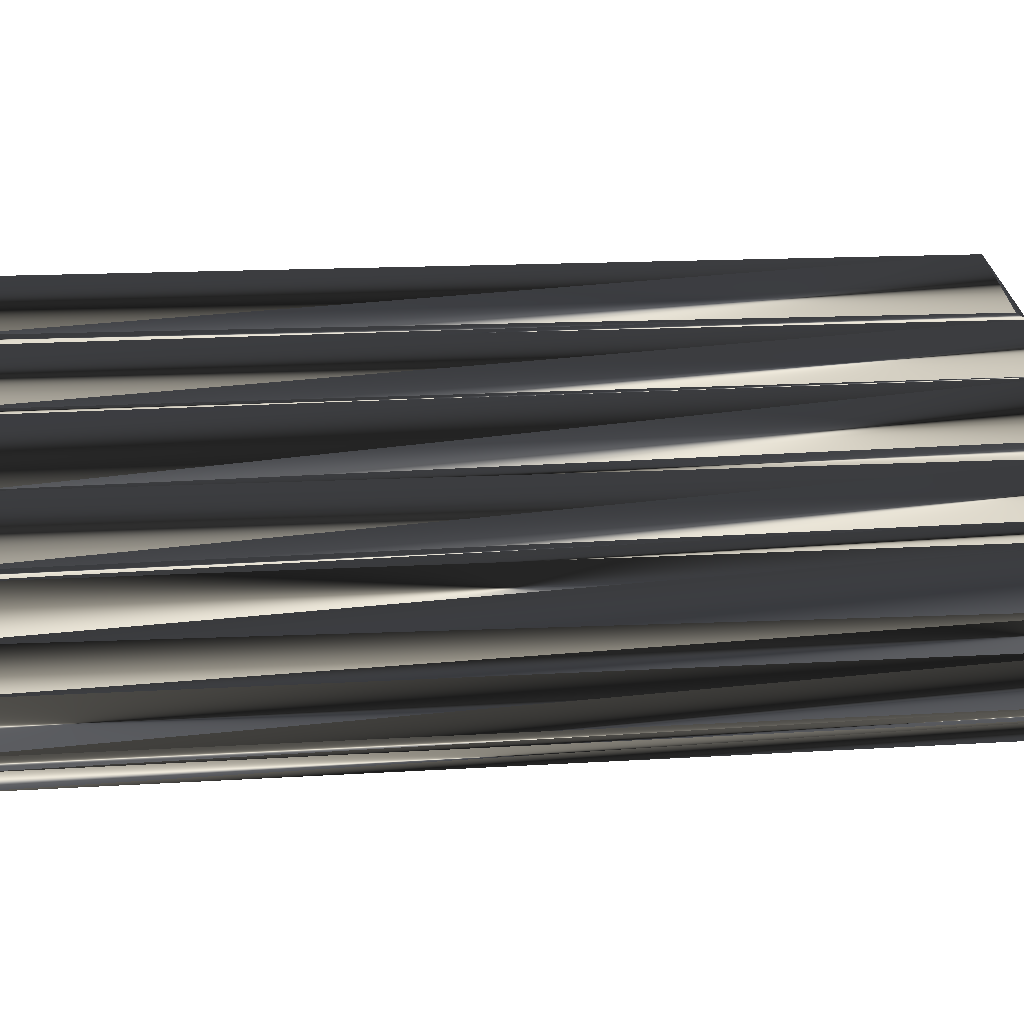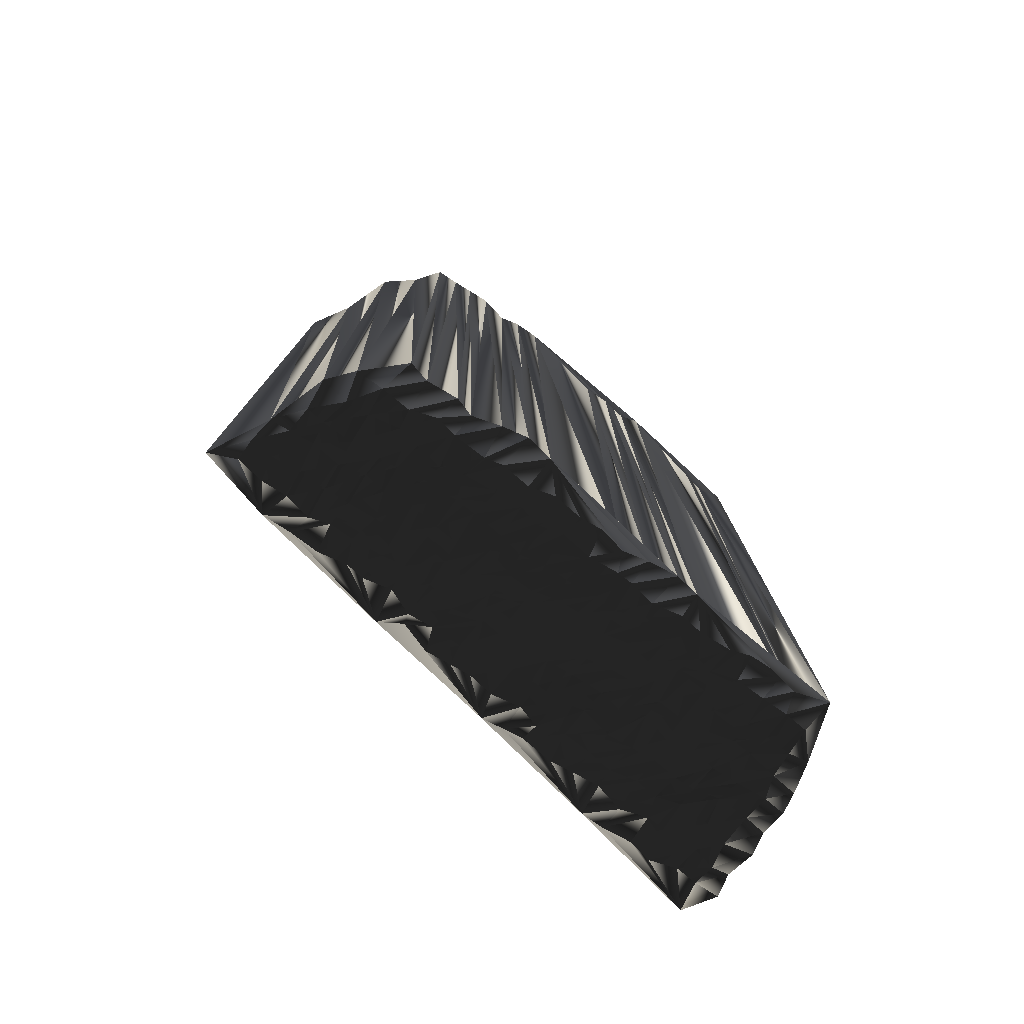
<metadata>
{"format":"obj","ext":"obj","renderer":"f3d","projection":"perspective","resolution":1024,"background":"white","views":[{"elev":18.8,"azim":-96.2,"up":"+Y"},{"elev":-78.4,"azim":-33.2,"up":"+Z"}]}
</metadata>
<code>
v 12.62 539.9 -0.09388
v 13.62 538.2 0.03137
v 13.49 538.9 -0.1239
v 13.47 539.6 0.06567
v 14.26 536.4 -0.03255
v 14.32 537.3 -0.08825
v 14.23 538.1 -0.2028
v 14.2 539 0.03936
v 14.33 539.8 -0.03391
v 14.9 535.8 0.09257
v 15.1 536.6 -0.2109
v 14.88 537.4 -0.1247
v 14.97 538.1 -0.02455
v 15.06 538.9 -0.1433
v 15.14 539.8 0.006693
v 14.86 540.6 0.05398
v 16.02 534.7 0.02663
v 15.74 535.8 -0.0812
v 15.81 536.6 -0.05748
v 15.83 537.5 0.1449
v 15.86 538.2 -0.02155
v 15.9 539 0.01015
v 15.97 540 0.09005
v 15.76 540.5 -0.1484
v 16.64 534.9 -0.209
v 16.66 535.9 0.05099
v 16.73 536.4 -0.03422
v 16.69 537.4 -0.233
v 16.64 538.1 0.06848
v 16.69 539 0.1112
v 16.56 539.7 -0.1427
v 16.69 540.6 -0.03801
v 17.62 534.9 -0.01504
v 17.42 535.6 -0.07207
v 17.4 536.6 -0.0944
v 17.25 537.4 -0.1028
v 17.31 538.2 -0.07469
v 17.53 539 0.01623
v 17.3 539.8 -0.01295
v 17.57 540.5 -0.003368
v 18.19 535.1 0.09622
v 18.1 535.8 -0.09783
v 18.24 536.8 -0.01826
v 18.02 537.4 0.003009
v 18.18 538.1 0.01528
v 18.26 539 0.2233
v 18.25 539.7 0.03837
v 18.12 540.6 -0.09516
v 19.06 534.8 -0.06816
v 19.12 535.8 -0.04479
v 18.93 536.5 -0.05058
v 19.11 537.3 0.03013
v 19.07 538.2 -0.01987
v 18.99 538.8 -0.05836
v 18.94 539.7 0.1707
v 19 540.4 0.11
v 19.12 541.4 -0.152
v 19.84 534.7 -0.05241
v 19.69 535.8 0.1746
v 19.92 536.5 -0.0907
v 19.77 537.4 0.1185
v 19.79 538.3 0.01174
v 19.79 538.9 -0.02845
v 19.8 539.7 -0.0448
v 19.77 540.8 0.008398
v 19.84 541.1 0.1798
v 20.68 534.9 0.0172
v 20.59 535.9 0.03222
v 20.74 536.4 -0.1166
v 20.72 537.4 -0.07018
v 20.71 538 0.2087
v 20.46 538.9 0.08182
v 20.69 539.9 -0.05571
v 20.54 540.7 -0.03338
v 20.75 541.4 -0.09004
v 21.38 535.7 0.04975
v 21.31 536.6 -0.1276
v 21.42 537.6 -0.08892
v 21.58 538.3 -0.04004
v 21.36 539 -0.1106
v 21.59 539.8 0.07028
v 21.46 540.7 -0.03297
v 21.56 541.4 0.08985
v 22.26 535.8 -0.1081
v 22.14 536.5 -0.049
v 22.18 537.4 -0.1219
v 22.31 538.3 0.1881
v 22.25 538.7 -0.1165
v 22.19 539.8 0.01709
v 22.28 540.6 0.002591
v 22.17 541.3 -0.03268
v 22.96 535.8 0.02536
v 23.09 536.6 -0.04435
v 22.93 537.5 -0.06384
v 23.08 538.1 0.058
v 22.84 539 0.02177
v 22.99 539.7 -0.1451
v 23.07 540.4 -0.164
v 22.98 541.4 0.02694
v 23.12 542.1 -0.1263
v 23.76 535.9 -0.1439
v 24.01 536.5 -0.07653
v 23.9 537.4 -0.06404
v 23.72 538.1 0.0261
v 23.78 539.1 -0.1129
v 23.79 539.7 0.01648
v 23.93 540.4 -0.1548
v 23.89 541.3 -0.0294
v 23.83 542.1 -0.003448
v 24.54 535.8 -0.1465
v 24.53 536.6 0.1113
v 24.56 537.5 -0.005044
v 24.67 538.2 0.02645
v 24.65 539.1 -0.07189
v 24.57 539.7 -0.07426
v 24.67 540.6 -0.008182
v 24.57 541.5 0.03535
v 24.47 542.1 0.1185
v 25.48 535.7 0.02157
v 25.32 536.7 -0.02702
v 25.37 537.2 -0.08257
v 25.38 538.1 0.07354
v 25.41 539 -0.08746
v 25.57 539.7 0.04232
v 25.48 540.4 0.1333
v 25.37 541.3 -0.02293
v 25.5 542.2 0.09434
v 26.22 535.8 -0.003885
v 26.24 536.6 0.05846
v 26.27 537.4 0.007093
v 26.18 538.2 0.05107
v 26.38 538.9 -0.1046
v 26.2 539.8 -0.1496
v 26.44 540.7 0.137
v 26.3 541.3 -0.06468
v 26.25 542.2 0.2489
v 26.93 536.7 0.07227
v 27.33 537.4 0.05849
v 27.03 538 0.1117
v 27.06 539 -0.0685
v 27 539.6 0.05195
v 27.23 540.6 0.08031
v 27.01 541.5 -0.006706
v 27.04 542 0.00294
v 27.06 543 -0.1429
v 27.89 536.7 -0.02902
v 27.76 537.5 -0.07259
v 27.99 538.1 0.0556
v 27.93 539.1 0.1149
v 27.85 539.8 -0.06538
v 27.93 540.5 -0.07701
v 27.89 541.3 0.1049
v 27.92 542.3 -0.001539
v 27.83 543 0.06379
v 28.54 536.5 0.1079
v 28.59 537.3 0.07532
v 28.54 538.4 -0.01006
v 28.75 539 -0.06205
v 28.75 539.7 0.09469
v 28.7 540.6 -0.1431
v 28.58 541.4 0.06222
v 28.74 542 -0.02442
v 28.74 542.9 0.01381
v 29.56 536.5 0.09236
v 29.42 537.3 -0.2514
v 29.54 538.2 -0.06452
v 29.48 538.8 -0.02607
v 29.44 539.8 -0.02099
v 29.34 540.6 -0.02286
v 29.36 541.3 0.1799
v 29.35 542.1 0.1782
v 29.47 543.1 0.02189
v 30.12 536.7 0.08554
v 30.24 537.3 -0.2228
v 30.2 538.2 -0.09376
v 30.1 538.9 -0.05289
v 30.28 539.8 -0.08291
v 30.15 540.5 0.1089
v 30.31 541.3 0.1148
v 30.37 542.1 -0.2095
v 30.31 542.9 0.02264
v 31.13 536.4 -0.02952
v 31.02 537.4 0.00159
v 31.04 538.3 0.04706
v 31.02 539 -0.04542
v 31.23 539.7 -0.009527
v 31.12 540.5 0.0639
v 30.96 541.5 -0.1761
v 31.14 542.3 0.01405
v 30.98 542.9 -0.05618
v 31.1 543.9 -0.02135
v 31.63 538.2 0.03113
v 31.8 539.1 -0.08803
v 31.92 539.8 0.03562
v 31.78 540.6 0.05265
v 31.91 541.4 0.08788
v 31.65 542.2 0.01141
v 31.78 543 0.04102
v 12.61 539.6 30.08
v 13.46 538.3 29.92
v 13.47 539.1 30.16
v 13.64 539.8 30.07
v 14.16 536.6 30.06
v 14.35 537.4 29.98
v 14.3 538.2 30.09
v 14.34 539 30.1
v 14.3 539.9 30.01
v 15.18 535.8 30.12
v 15.22 536.4 29.95
v 15.08 537.3 30
v 15 538.2 29.97
v 15.17 539 29.99
v 15.06 539.7 29.93
v 14.89 540.6 30.04
v 15.86 535 29.96
v 15.97 535.7 29.94
v 15.73 536.6 29.95
v 15.77 537.2 29.97
v 15.72 538.2 29.98
v 15.98 539.2 29.73
v 15.75 539.7 30.03
v 15.98 540.8 30.06
v 16.66 535 30.01
v 16.76 535.6 30.01
v 16.47 536.6 29.99
v 16.78 537.3 30.04
v 16.56 538.4 29.99
v 16.7 538.9 29.94
v 16.59 539.7 30.02
v 16.7 540.5 29.91
v 17.34 534.9 29.98
v 17.35 535.7 30.18
v 17.39 536.5 30.08
v 17.43 537.3 29.81
v 17.52 538 30
v 17.39 538.8 30.12
v 17.39 539.7 30.15
v 17.43 540.5 30.02
v 18.14 534.9 30.01
v 18.24 535.8 29.98
v 18.15 536.8 29.96
v 18.22 537.4 29.81
v 18.16 538 29.9
v 18.22 538.8 30.25
v 18.12 539.7 30.03
v 18.35 540.4 29.89
v 19.05 535.2 29.97
v 18.99 535.9 30.06
v 19.14 536.7 29.96
v 19.07 537.3 30.08
v 19.02 538.2 29.83
v 18.99 539 29.81
v 18.84 539.8 29.99
v 19.05 540.5 29.87
v 18.92 541.4 29.88
v 19.75 535 29.76
v 19.71 535.8 29.88
v 19.82 536.6 30.04
v 19.79 537.4 29.99
v 19.98 538.2 29.91
v 19.82 539.2 29.87
v 19.9 539.9 29.98
v 19.84 540.6 30.19
v 19.97 541.5 29.92
v 20.65 535 30.12
v 20.65 535.9 29.91
v 20.56 536.5 30.18
v 20.6 537.2 30.14
v 20.65 538.1 30
v 20.79 539.1 30.12
v 20.71 539.9 30.08
v 20.67 540.6 30.03
v 20.73 541.3 30.05
v 21.47 535.8 29.94
v 21.57 536.4 30.04
v 21.46 537.5 29.99
v 21.52 538.1 29.97
v 21.4 539.1 30.07
v 21.53 539.8 29.96
v 21.37 540.6 30.13
v 21.55 541.4 30.06
v 22.25 535.6 30.17
v 22.18 536.5 30.13
v 22.37 537.5 29.98
v 22.44 538.4 29.76
v 22.18 539.1 30.11
v 22.27 539.8 30.03
v 22.4 540.7 29.9
v 22.15 541.4 30.1
v 22.95 535.8 29.99
v 23.06 536.5 30.09
v 23.11 537.6 29.9
v 23.09 538.1 30.09
v 22.96 538.9 29.99
v 23.08 539.7 30.11
v 23.04 540.5 30.01
v 23.06 541.5 29.98
v 22.97 542.3 29.92
v 23.76 535.7 30.11
v 23.9 536.4 29.99
v 23.8 537.4 29.93
v 23.61 538.2 30.08
v 23.89 539.1 30.01
v 23.88 539.8 29.92
v 23.86 540.4 30.08
v 23.73 541.4 30.1
v 23.77 542.1 30.11
v 24.67 535.7 29.95
v 24.84 536.5 29.99
v 24.7 537.6 30.06
v 24.65 538.1 29.9
v 24.6 539 29.97
v 24.5 539.9 30.14
v 24.77 540.5 29.98
v 24.57 541.4 29.94
v 24.56 542.3 29.96
v 25.57 535.9 30.11
v 25.29 536.5 29.97
v 25.32 537.4 29.97
v 25.67 538.2 30.01
v 25.47 539 29.89
v 25.57 539.7 29.97
v 25.48 540.6 29.91
v 25.46 541.3 30.09
v 25.4 542.1 30.06
v 26.21 535.7 29.89
v 26.04 536.7 29.97
v 26.28 537.3 30.06
v 26.19 538.1 30.09
v 26.11 538.9 29.86
v 26.33 539.8 29.9
v 26.21 540.6 29.83
v 26.27 541.3 30.08
v 26.41 542.1 29.93
v 27 536.5 30
v 27.03 537.5 29.97
v 27.08 538.2 30.13
v 27.02 538.9 29.95
v 27.07 539.7 30.13
v 26.91 540.8 29.89
v 27.08 541.5 30.03
v 27.07 542.1 30.03
v 26.95 542.9 30.03
v 27.71 536.4 30
v 27.93 537.4 30.1
v 27.89 538.3 30.09
v 27.78 539.1 30.1
v 27.76 539.8 29.99
v 27.83 540.5 30.16
v 27.89 541.4 29.77
v 27.88 542.2 29.97
v 27.83 542.8 29.97
v 28.74 536.7 30.01
v 28.71 537.3 30.17
v 28.7 538.1 29.93
v 28.69 539 30.24
v 28.78 539.9 29.96
v 28.68 540.4 30
v 28.62 541.5 30.05
v 28.82 542.2 30.1
v 28.71 542.9 30.13
v 29.38 536.5 30.07
v 29.44 537.4 29.96
v 29.45 538 29.82
v 29.53 538.9 29.99
v 29.3 539.6 29.86
v 29.52 540.7 29.99
v 29.44 541.2 29.85
v 29.33 542.2 30.17
v 29.42 543 29.95
v 30.11 536.7 29.99
v 30.2 537.5 30.02
v 30.36 538.3 29.75
v 30.24 539.1 29.93
v 30.1 539.9 30.12
v 30.3 540.6 30.09
v 30.12 541.4 30.01
v 30.26 542.1 29.99
v 30.21 543 30.02
v 30.98 536.5 30.07
v 31.06 537.2 30.05
v 31.24 538.1 30.02
v 31.05 539 29.91
v 30.95 539.7 29.99
v 31.11 540.5 30.11
v 31.03 541.5 30.15
v 31.08 542 29.83
v 31.02 543 29.89
v 31.01 543.8 29.82
v 31.76 538 30.01
v 31.75 539 30.04
v 31.87 539.7 30.04
v 31.73 540.5 30.04
v 31.87 541.5 30.03
v 31.81 542.2 30.07
v 31.96 543.2 29.97
f 36 29 28
f 27 20 19
f 26 19 18
f 18 17 25
f 19 11 18
f 44 37 36
f 20 13 12
f 23 22 30
f 81 73 80
f 50 51 43
f 26 34 27
f 98 106 107
f 63 54 62
f 89 96 97
f 81 88 89
f 101 102 93
f 121 112 120
f 123 131 132
f 175 183 184
f 147 156 148
f 28 35 36
f 84 77 76
f 72 79 80
f 67 101 92
f 104 95 103
f 92 85 84
f 93 92 101
f 85 77 84
f 79 86 87
f 87 94 95
f 66 65 74
f 13 8 7
f 18 10 17
f 21 14 13
f 12 7 6
f 61 53 52
f 63 62 71
f 14 21 22
f 7 3 2
f 64 56 55
f 52 53 45
f 9 14 15
f 57 24 32
f 64 55 63
f 83 91 100
f 71 72 63
f 106 105 114
f 151 150 159
f 73 74 65
f 64 65 56
f 81 74 73
f 72 64 63
f 90 82 89
f 112 121 113
f 114 123 115
f 107 116 108
f 108 117 109
f 82 90 83
f 126 135 127
f 74 81 82
f 117 116 125
f 161 153 152
f 83 100 75
f 131 130 138
f 191 145 154
f 187 195 188
f 160 161 152
f 125 134 126
f 179 187 188
f 151 160 152
f 162 170 171
f 157 166 158
f 142 141 150
f 180 179 188
f 115 106 114
f 120 129 121
f 139 140 132
f 134 133 141
f 139 148 140
f 135 134 142
f 67 110 101
f 111 110 119
f 139 147 148
f 148 149 140
f 165 166 157
f 157 158 149
f 128 173 164
f 147 155 156
f 166 174 175
f 177 176 185
f 19 26 27
f 34 33 41
f 18 11 10
f 27 28 20
f 19 12 11
f 42 49 50
f 69 61 60
f 42 41 49
f 79 71 78
f 18 25 26
f 42 34 41
f 26 25 33
f 26 33 34
f 36 43 44
f 49 58 50
f 59 67 68
f 59 58 67
f 84 67 92
f 68 67 76
f 86 85 93
f 76 67 84
f 85 92 93
f 86 78 85
f 85 78 77
f 44 43 51
f 69 60 68
f 51 50 59
f 59 50 58
f 60 59 68
f 69 68 76
f 44 51 52
f 70 61 69
f 52 51 60
f 60 51 59
f 78 71 70
f 70 69 77
f 78 70 77
f 77 69 76
f 86 94 87
f 89 88 96
f 86 93 94
f 110 102 101
f 70 62 61
f 61 52 60
f 45 53 46
f 62 53 61
f 79 72 71
f 71 62 70
f 45 37 44
f 43 36 35
f 38 37 45
f 45 44 52
f 21 20 28
f 28 27 35
f 27 34 35
f 35 34 42
f 35 42 43
f 43 42 50
f 11 6 5
f 12 6 11
f 11 5 10
f 7 8 3
f 7 2 6
f 6 2 5
f 21 13 20
f 20 12 19
f 14 8 13
f 13 7 12
f 15 14 22
f 22 21 29
f 37 30 29
f 29 21 28
f 38 30 37
f 37 29 36
f 38 39 31
f 30 22 29
f 46 47 39
f 46 38 45
f 8 9 4
f 3 1 2
f 3 8 4
f 16 9 15
f 8 14 9
f 16 15 23
f 3 4 1
f 16 4 9
f 15 22 23
f 54 47 46
f 1 4 16
f 16 23 24
f 38 31 30
f 40 57 32
f 31 24 23
f 48 57 40
f 39 32 31
f 32 24 31
f 31 23 30
f 38 46 39
f 39 40 32
f 56 57 48
f 47 40 39
f 65 57 56
f 56 48 55
f 64 73 65
f 65 66 57
f 16 24 57
f 100 66 75
f 99 108 100
f 83 75 82
f 91 98 99
f 118 117 126
f 100 57 66
f 97 98 90
f 90 98 91
f 83 90 91
f 91 99 100
f 97 106 98
f 98 107 99
f 80 88 81
f 81 89 82
f 80 87 88
f 89 97 90
f 55 48 47
f 47 48 40
f 63 55 54
f 54 55 47
f 82 75 74
f 74 75 66
f 62 54 53
f 53 54 46
f 80 73 72
f 72 73 64
f 78 86 79
f 79 87 80
f 87 95 88
f 88 95 96
f 95 104 96
f 96 104 105
f 115 107 106
f 105 97 96
f 125 124 133
f 133 132 140
f 124 115 123
f 150 141 149
f 133 140 141
f 142 151 143
f 125 133 134
f 135 142 143
f 162 154 153
f 152 143 151
f 115 124 116
f 107 108 99
f 107 115 116
f 117 125 126
f 118 109 117
f 117 108 116
f 126 127 118
f 108 109 100
f 126 134 135
f 136 143 144
f 118 127 145
f 109 118 145
f 144 153 145
f 127 136 145
f 145 100 109
f 162 171 163
f 127 135 136
f 136 135 143
f 145 136 144
f 144 143 152
f 154 145 153
f 153 144 152
f 180 172 171
f 170 162 161
f 171 179 180
f 180 181 172
f 172 181 191
f 163 154 162
f 191 190 198
f 172 163 171
f 154 163 191
f 191 163 172
f 189 190 181
f 197 198 190
f 189 181 180
f 191 181 190
f 190 189 197
f 196 197 189
f 179 178 187
f 180 188 189
f 179 170 178
f 188 196 189
f 169 170 161
f 161 162 153
f 169 178 170
f 170 179 171
f 169 160 168
f 178 177 186
f 151 159 160
f 160 169 161
f 158 166 167
f 168 177 169
f 177 185 186
f 177 178 169
f 178 186 187
f 188 195 196
f 187 186 194
f 176 168 167
f 187 194 195
f 186 193 194
f 184 192 185
f 185 193 186
f 192 193 185
f 165 174 166
f 159 167 168
f 165 164 173
f 176 184 185
f 158 167 159
f 159 168 160
f 166 175 167
f 167 175 176
f 177 168 176
f 176 175 184
f 148 157 149
f 150 158 159
f 151 142 150
f 150 149 158
f 132 133 124
f 122 114 113
f 125 116 124
f 124 123 132
f 142 134 141
f 141 140 149
f 95 94 103
f 105 113 114
f 106 97 105
f 105 104 113
f 131 123 122
f 122 123 114
f 139 132 131
f 128 129 120
f 120 119 128
f 157 156 165
f 113 104 112
f 112 111 120
f 130 122 121
f 121 122 113
f 112 104 103
f 102 94 93
f 112 103 111
f 111 102 110
f 111 103 102
f 102 103 94
f 67 119 110
f 111 119 120
f 139 138 147
f 146 138 137
f 128 119 67
f 128 137 129
f 129 130 121
f 128 155 146
f 146 155 147
f 128 164 155
f 156 164 165
f 129 137 130
f 130 131 122
f 128 146 137
f 138 146 147
f 139 131 138
f 138 130 137
f 165 173 174
f 174 183 175
f 182 192 183
f 183 192 184
f 157 148 156
f 156 155 164
f 182 183 174
f 173 182 174
f 182 173 128
f 227 234 226
f 218 225 217
f 217 224 216
f 215 216 223
f 209 217 216
f 235 242 234
f 211 218 210
f 220 221 228
f 271 279 278
f 249 248 241
f 232 224 225
f 304 296 305
f 252 261 260
f 294 287 295
f 286 279 287
f 300 299 291
f 310 319 318
f 329 321 330
f 381 373 382
f 354 345 346
f 233 226 234
f 275 282 274
f 277 270 278
f 299 265 290
f 293 302 301
f 283 290 282
f 290 291 299
f 275 283 282
f 284 277 285
f 292 285 293
f 263 264 272
f 206 211 205
f 208 216 215
f 212 219 211
f 205 210 204
f 251 259 250
f 260 261 269
f 219 212 220
f 201 205 200
f 254 262 253
f 251 250 243
f 212 207 213
f 222 255 230
f 253 262 261
f 289 281 298
f 270 269 261
f 303 304 312
f 348 349 357
f 272 271 263
f 263 262 254
f 272 279 271
f 262 270 261
f 280 288 287
f 319 310 311
f 321 312 313
f 314 305 306
f 315 306 307
f 288 280 281
f 333 324 325
f 279 272 280
f 314 315 323
f 351 359 350
f 298 281 273
f 328 329 336
f 343 389 352
f 393 385 386
f 359 358 350
f 332 323 324
f 385 377 386
f 358 349 350
f 368 360 369
f 364 355 356
f 339 340 348
f 377 378 386
f 304 313 312
f 327 318 319
f 338 337 330
f 331 332 339
f 346 337 338
f 332 333 340
f 308 265 299
f 308 309 317
f 345 337 346
f 347 346 338
f 364 363 355
f 356 355 347
f 371 326 362
f 353 345 354
f 372 364 373
f 374 375 383
f 224 217 225
f 231 232 239
f 209 216 208
f 226 225 218
f 210 217 209
f 247 240 248
f 259 267 258
f 239 240 247
f 269 277 276
f 223 216 224
f 232 240 239
f 223 224 231
f 231 224 232
f 241 234 242
f 256 247 248
f 265 257 266
f 256 257 265
f 265 282 290
f 265 266 274
f 283 284 291
f 265 274 282
f 290 283 291
f 276 284 283
f 276 283 275
f 241 242 249
f 258 267 266
f 248 249 257
f 248 257 256
f 257 258 266
f 266 267 274
f 249 242 250
f 259 268 267
f 249 250 258
f 249 258 257
f 269 276 268
f 267 268 275
f 268 276 275
f 267 275 274
f 292 284 285
f 286 287 294
f 291 284 292
f 300 308 299
f 260 268 259
f 250 259 258
f 251 243 244
f 251 260 259
f 270 277 269
f 260 269 268
f 235 243 242
f 234 241 233
f 235 236 243
f 242 243 250
f 218 219 226
f 225 226 233
f 232 225 233
f 232 233 240
f 240 233 241
f 240 241 248
f 204 209 203
f 204 210 209
f 203 209 208
f 206 205 201
f 200 205 204
f 200 204 203
f 211 219 218
f 210 218 217
f 206 212 211
f 205 211 210
f 212 213 220
f 219 220 227
f 228 235 227
f 219 227 226
f 228 236 235
f 227 235 234
f 237 236 229
f 220 228 227
f 245 244 237
f 236 244 243
f 207 206 202
f 199 201 200
f 206 201 202
f 207 214 213
f 212 206 207
f 213 214 221
f 202 201 199
f 202 214 207
f 220 213 221
f 245 252 244
f 202 199 214
f 221 214 222
f 229 236 228
f 255 238 230
f 222 229 221
f 255 246 238
f 230 237 229
f 222 230 229
f 221 229 228
f 244 236 237
f 238 237 230
f 255 254 246
f 238 245 237
f 255 263 254
f 246 254 253
f 271 262 263
f 264 263 255
f 222 214 255
f 264 298 273
f 306 297 298
f 273 281 280
f 296 289 297
f 315 316 324
f 255 298 264
f 296 295 288
f 296 288 289
f 288 281 289
f 297 289 298
f 304 295 296
f 305 296 297
f 286 278 279
f 287 279 280
f 285 278 286
f 295 287 288
f 246 253 245
f 246 245 238
f 253 261 252
f 253 252 245
f 273 280 272
f 273 272 264
f 252 260 251
f 252 251 244
f 271 278 270
f 271 270 262
f 284 276 277
f 285 277 278
f 293 285 286
f 293 286 294
f 302 293 294
f 302 294 303
f 305 313 304
f 295 303 294
f 322 323 331
f 330 331 338
f 313 322 321
f 339 348 347
f 338 331 339
f 349 340 341
f 331 323 332
f 340 333 341
f 352 360 351
f 341 350 349
f 322 313 314
f 306 305 297
f 313 305 314
f 323 315 324
f 307 316 315
f 306 315 314
f 325 324 316
f 307 306 298
f 332 324 333
f 341 334 342
f 325 316 343
f 316 307 343
f 351 342 343
f 334 325 343
f 298 343 307
f 369 360 361
f 333 325 334
f 333 334 341
f 334 343 342
f 341 342 350
f 343 352 351
f 342 351 350
f 370 378 369
f 360 368 359
f 377 369 378
f 379 378 370
f 379 370 389
f 352 361 360
f 388 389 396
f 361 370 369
f 361 352 389
f 361 389 370
f 388 387 379
f 396 395 388
f 379 387 378
f 379 389 388
f 387 388 395
f 395 394 387
f 376 377 385
f 386 378 387
f 368 377 376
f 394 386 387
f 368 367 359
f 360 359 351
f 376 367 368
f 377 368 369
f 358 367 366
f 375 376 384
f 357 349 358
f 367 358 359
f 364 356 365
f 375 366 367
f 383 375 384
f 376 375 367
f 384 376 385
f 393 386 394
f 384 385 392
f 366 374 365
f 392 385 393
f 391 384 392
f 390 382 383
f 391 383 384
f 391 390 383
f 372 363 364
f 365 357 366
f 362 363 371
f 382 374 383
f 365 356 357
f 366 357 358
f 373 364 365
f 373 365 374
f 366 375 374
f 373 374 382
f 355 346 347
f 356 348 357
f 340 349 348
f 347 348 356
f 331 330 322
f 312 320 311
f 314 323 322
f 321 322 330
f 332 340 339
f 338 339 347
f 292 293 301
f 311 303 312
f 295 304 303
f 302 303 311
f 321 329 320
f 321 320 312
f 330 337 329
f 327 326 318
f 317 318 326
f 354 355 363
f 302 311 310
f 309 310 318
f 320 328 319
f 320 319 311
f 302 310 301
f 292 300 291
f 301 310 309
f 300 309 308
f 301 309 300
f 301 300 292
f 317 265 308
f 317 309 318
f 336 337 345
f 336 344 335
f 317 326 265
f 335 326 327
f 328 327 319
f 353 326 344
f 353 344 345
f 362 326 353
f 362 354 363
f 335 327 328
f 329 328 320
f 344 326 335
f 344 336 345
f 329 337 336
f 328 336 335
f 371 363 372
f 381 372 373
f 390 380 381
f 390 381 382
f 346 355 354
f 353 354 362
f 381 380 372
f 380 371 372
f 371 380 326
f 1 199 2
f 2 200 199
f 2 200 5
f 5 203 200
f 5 203 10
f 10 208 203
f 10 208 17
f 17 215 208
f 17 215 25
f 25 223 215
f 25 223 33
f 33 231 223
f 33 231 41
f 41 239 231
f 41 239 49
f 49 247 239
f 49 247 58
f 58 256 247
f 58 256 67
f 67 265 256
f 67 265 101
f 101 299 265
f 101 299 110
f 110 308 299
f 110 308 119
f 119 317 308
f 119 317 128
f 128 326 317
f 128 326 164
f 164 362 326
f 164 362 173
f 173 371 362
f 173 371 182
f 182 380 371
f 182 380 192
f 192 390 380
f 192 390 193
f 193 391 390
f 193 391 194
f 194 392 391
f 194 392 195
f 195 393 392
f 195 393 196
f 196 394 393
f 196 394 197
f 197 395 394
f 197 395 198
f 198 396 395
f 198 396 191
f 191 389 396
f 191 389 154
f 154 352 389
f 154 352 145
f 145 343 352
f 145 343 109
f 109 307 343
f 109 307 100
f 100 298 307
f 100 298 66
f 66 264 298
f 66 264 57
f 57 255 264
f 57 255 24
f 24 222 255
f 24 222 16
f 16 214 222
f 16 214 1
f 1 199 214

</code>
